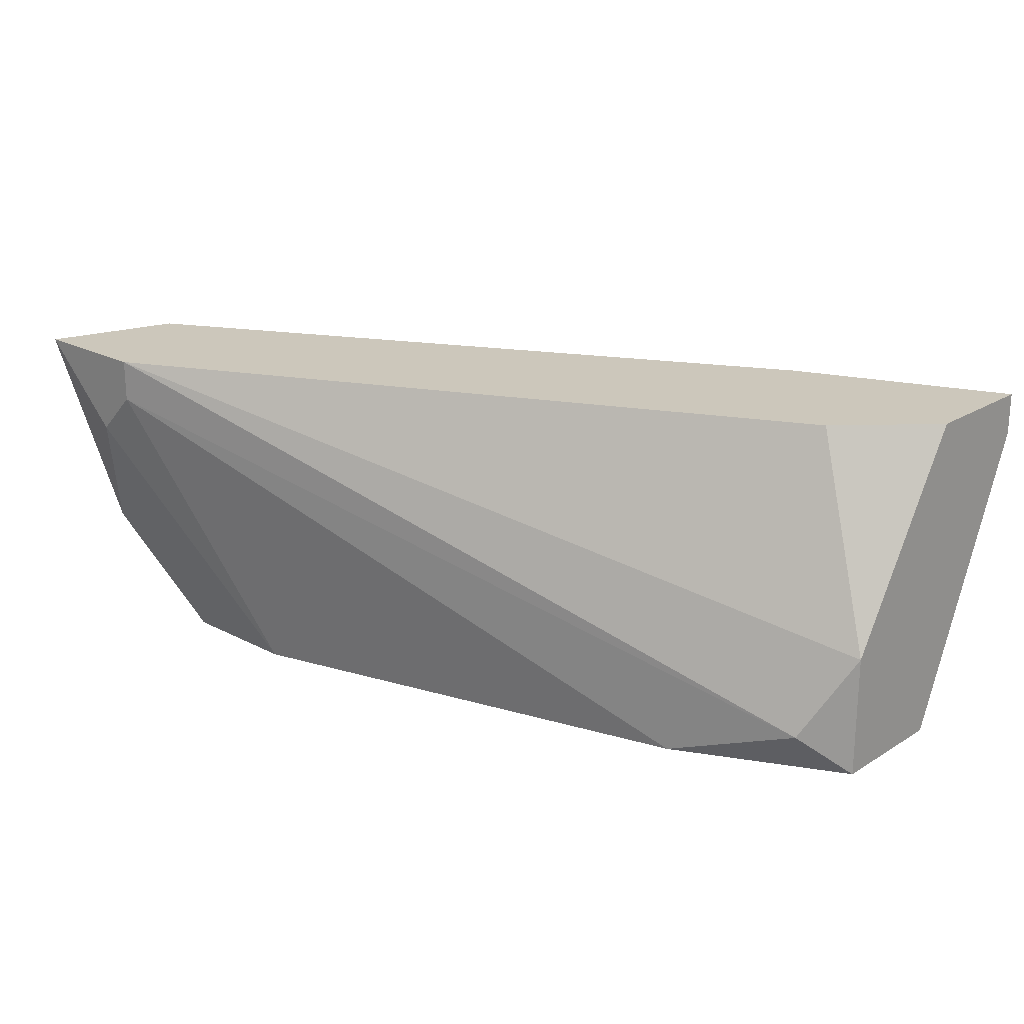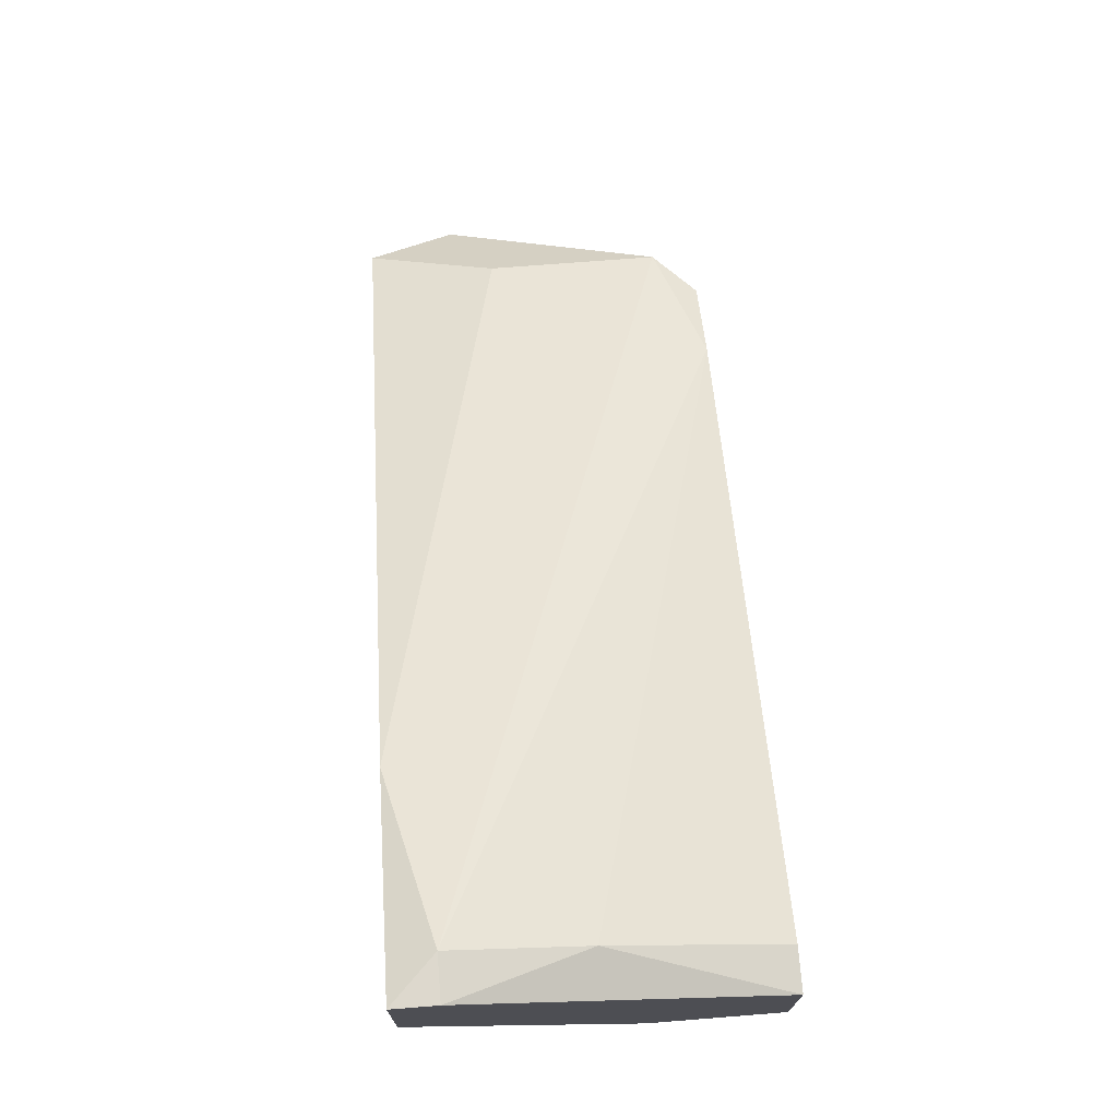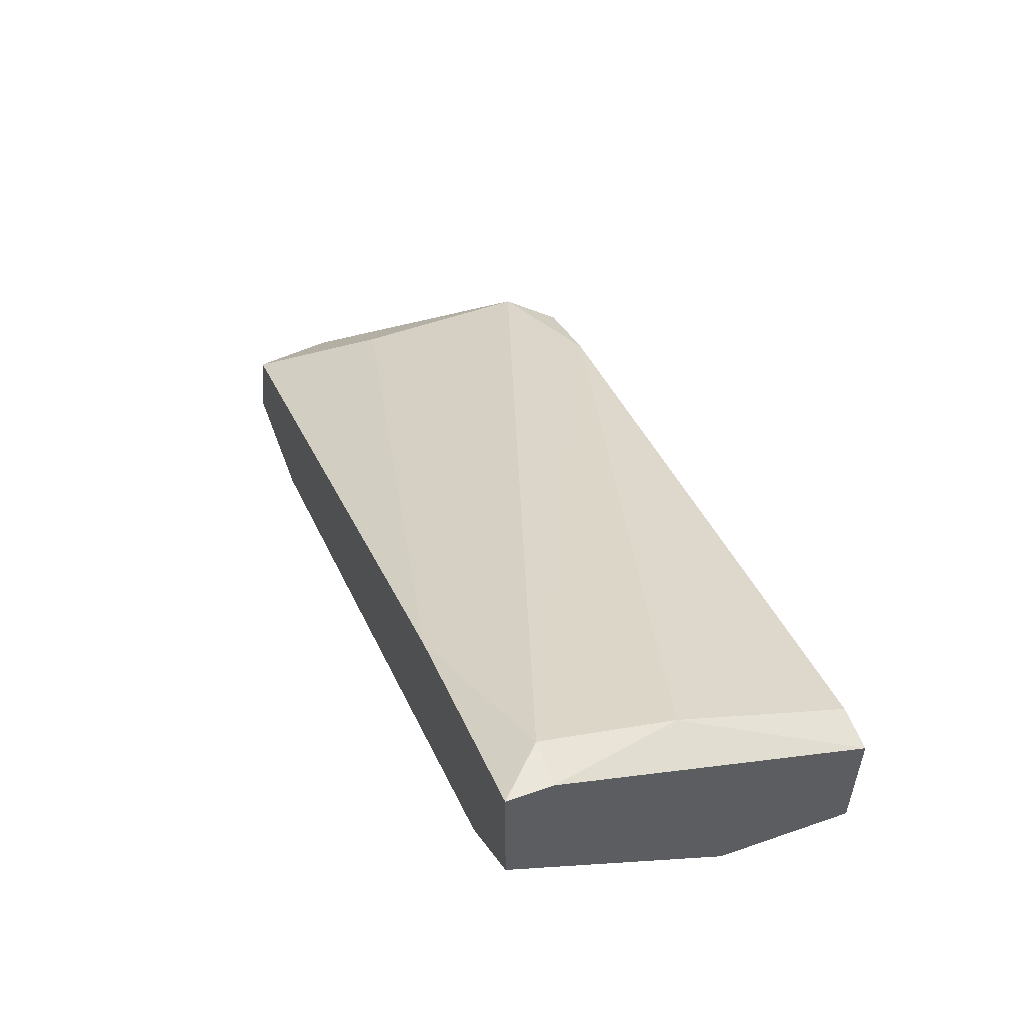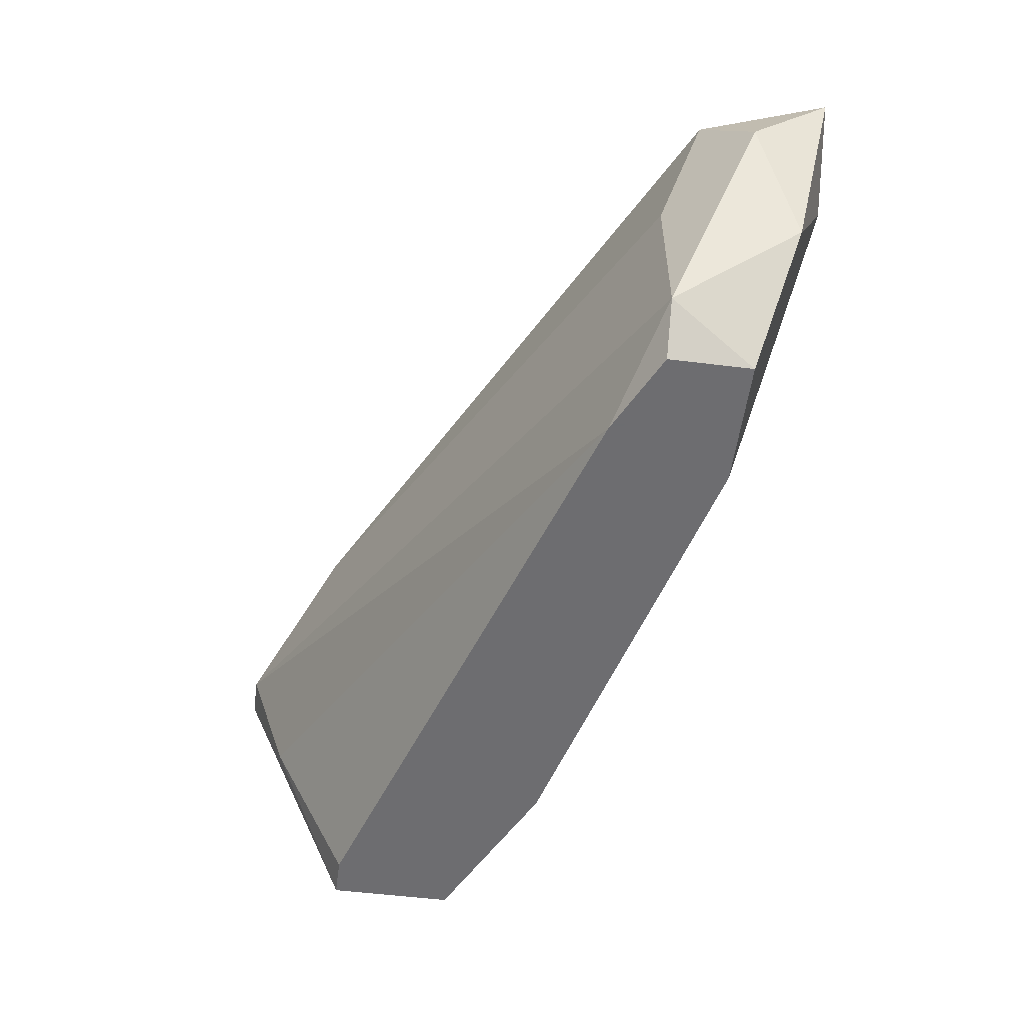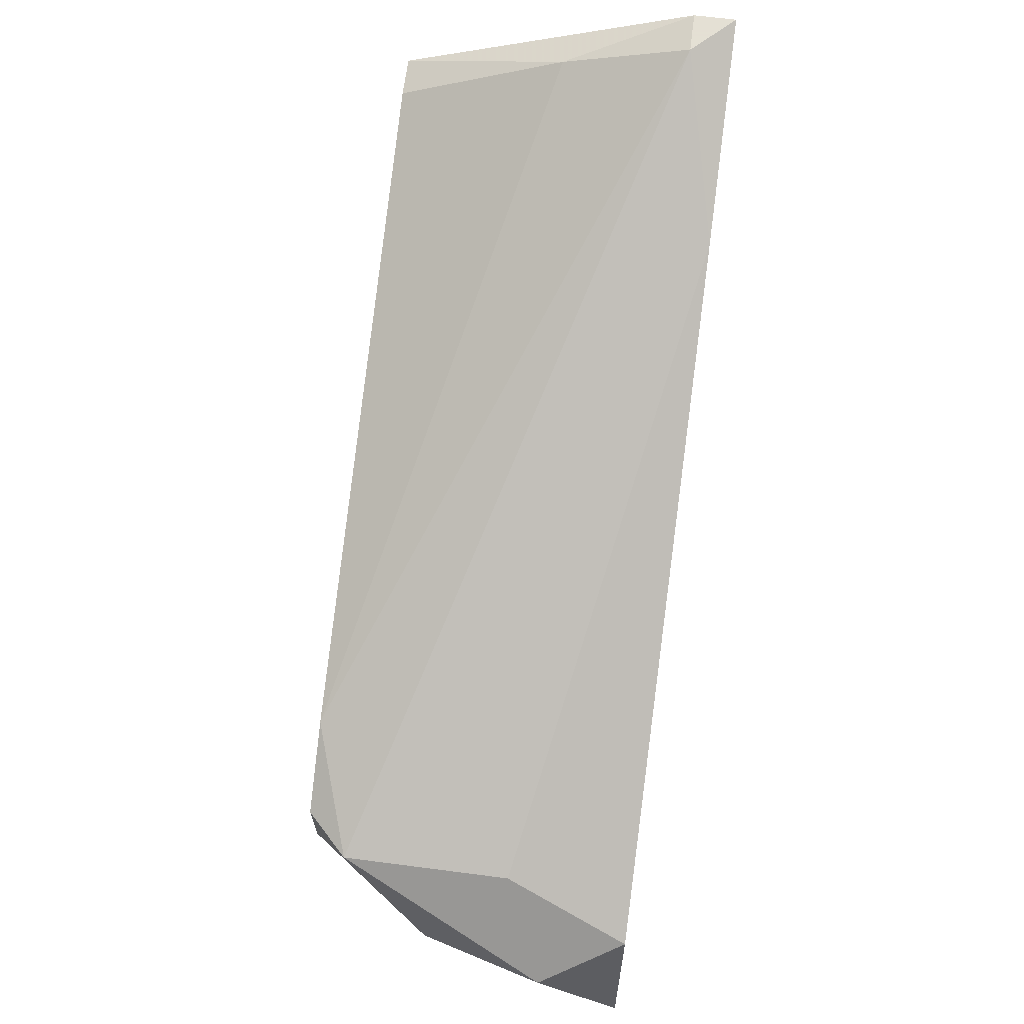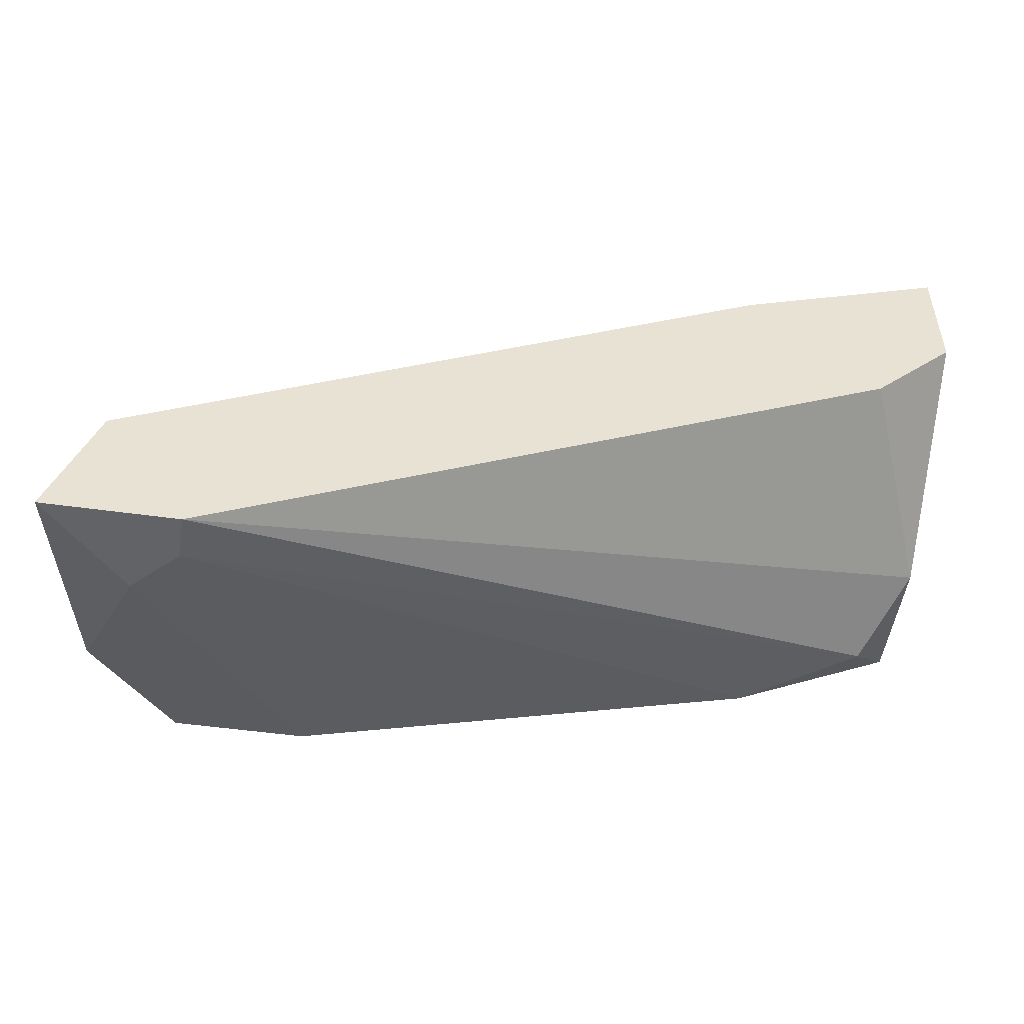
<metadata>
{"format":"obj","ext":"obj","renderer":"f3d","projection":"perspective","resolution":1024,"background":"white","views":[{"elev":21.6,"azim":42.7,"up":"+Z"},{"elev":72.1,"azim":85.5,"up":"+Y"},{"elev":55.0,"azim":69.8,"up":"+Y"},{"elev":-54.1,"azim":-97.5,"up":"+Z"},{"elev":66.2,"azim":-82.6,"up":"+Y"},{"elev":-50.9,"azim":-8.7,"up":"+Y"}]}
</metadata>
<code>
v -0.01958 0.02465 -0.01058
v -0.01958 0.02465 -0.00892
v -0.01958 0.01968 -0.02218
v -0.01958 0.01968 -0.00892
v -0.01958 0.0147 -0.01721
v -0.01958 0.0147 -0.02218
v -0.04444 0.006419 -0.02218
v -0.02124 0.01305 -0.02052
v -0.02124 0.02299 -0.01555
v -0.02124 0.02465 -0.01058
v -0.02124 0.01968 -0.02218
v -0.04609 0.01139 -0.02218
v -0.05107 0.003103 -0.01223
v -0.05107 0.009735 -0.02052
v -0.05107 0.009735 -0.01389
v -0.04941 0.003103 -0.01058
v -0.04941 0.003103 -0.00892
v -0.04941 0.006419 -0.02218
v -0.04941 0.009735 -0.02218
v -0.0229 0.01636 -0.00892
v -0.02787 0.02133 -0.00892
v -0.05273 0.008077 -0.00892
v -0.05273 0.004761 -0.01721
v -0.02621 0.01139 -0.02218
v -0.05439 0.003103 -0.00892
v -0.05439 0.006419 -0.01223
f 24 8 16
f 2 22 20
f 19 11 7
f 20 22 17
f 2 1 10
f 1 2 6
f 7 11 6
f 7 13 23
f 17 8 5
f 20 17 5
f 6 2 5
f 8 6 5
f 13 17 25
f 17 22 25
f 23 13 25
f 11 19 12
f 19 14 12
f 14 10 12
f 6 8 24
f 7 6 24
f 10 14 15
f 10 1 9
f 11 12 9
f 12 10 9
f 2 20 4
f 5 2 4
f 20 5 4
f 14 23 26
f 25 22 26
f 23 25 26
f 22 15 26
f 15 14 26
f 1 6 3
f 6 11 3
f 9 1 3
f 11 9 3
f 22 2 21
f 2 10 21
f 15 22 21
f 10 15 21
f 19 7 18
f 14 19 18
f 7 23 18
f 23 14 18
f 13 7 16
f 8 17 16
f 17 13 16
f 7 24 16

</code>
